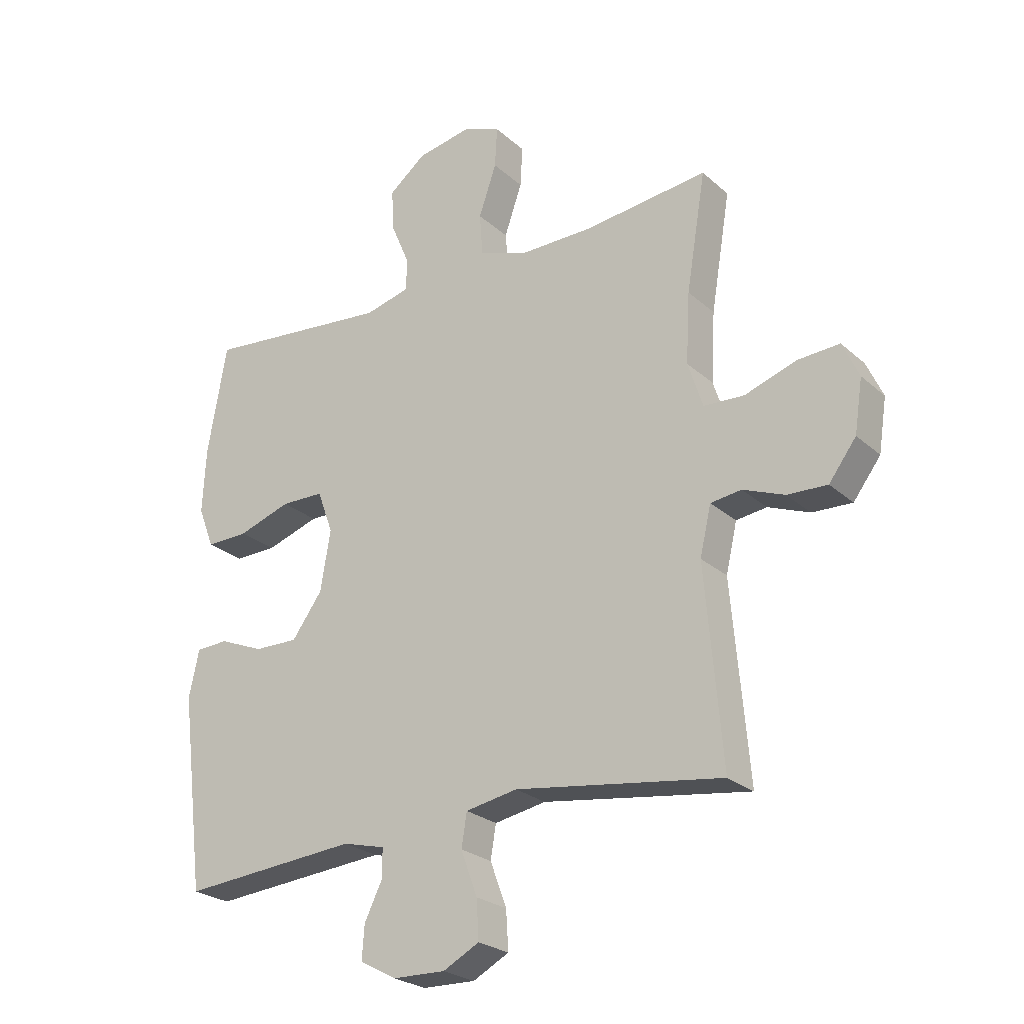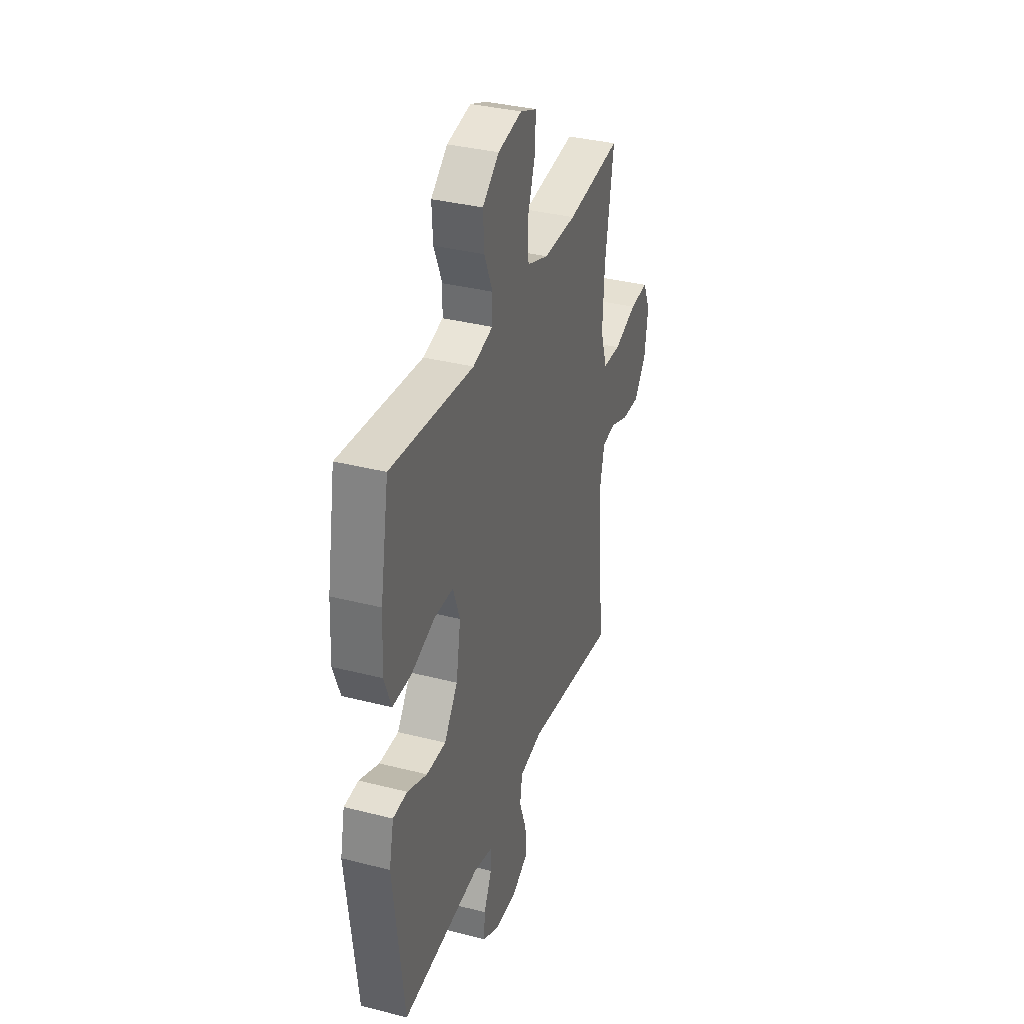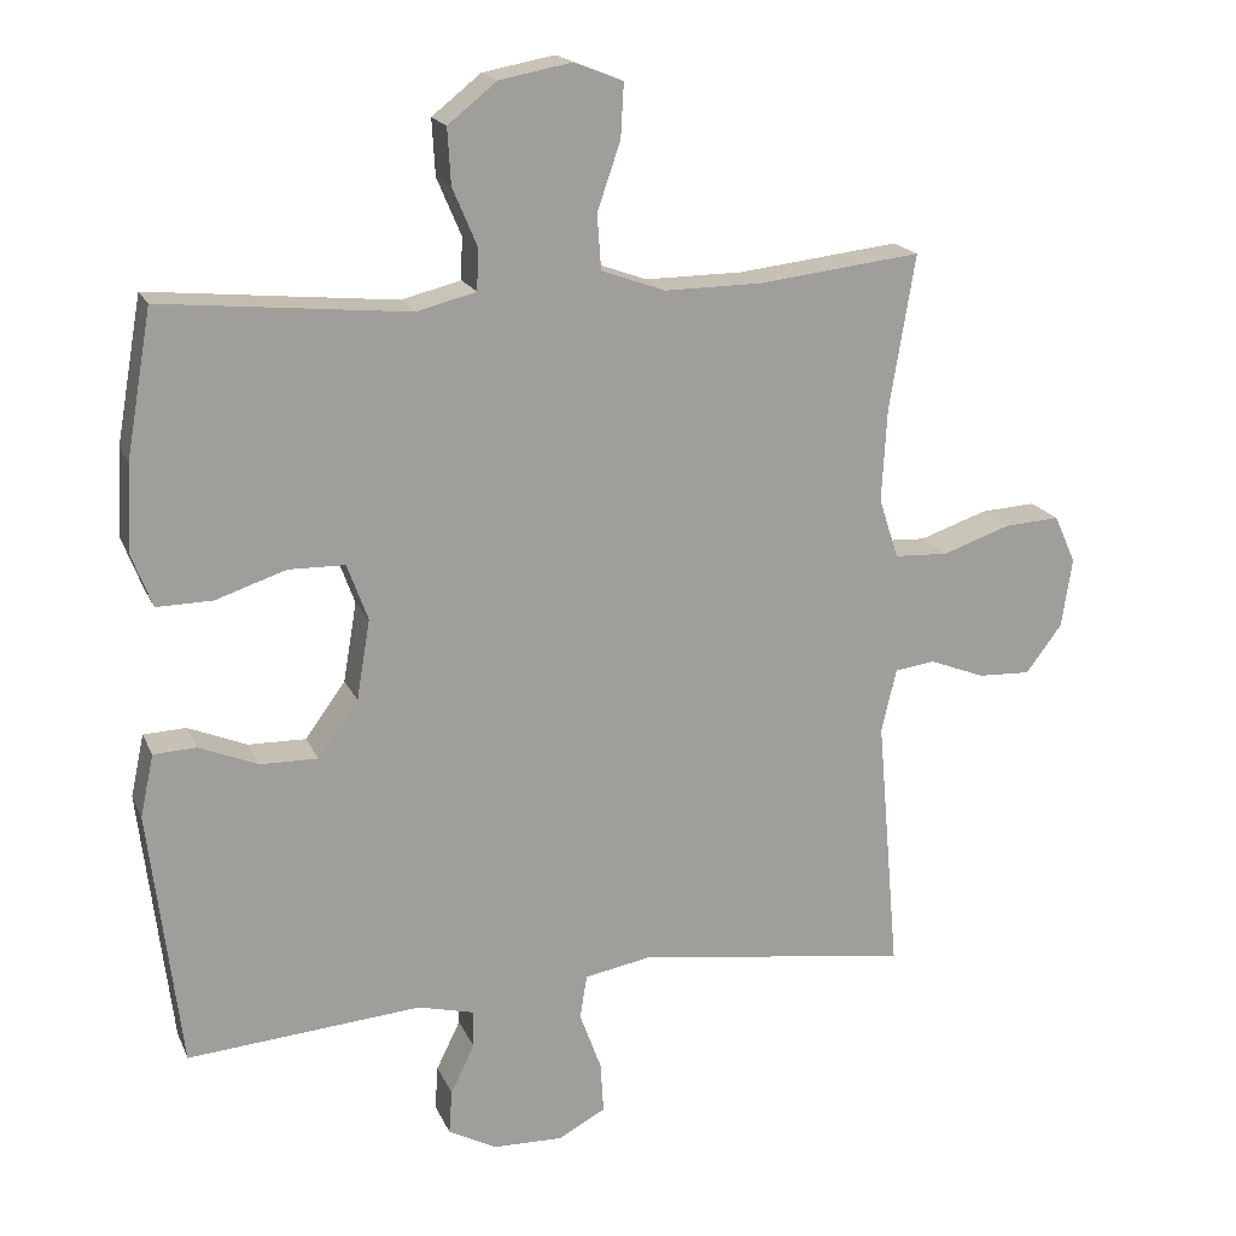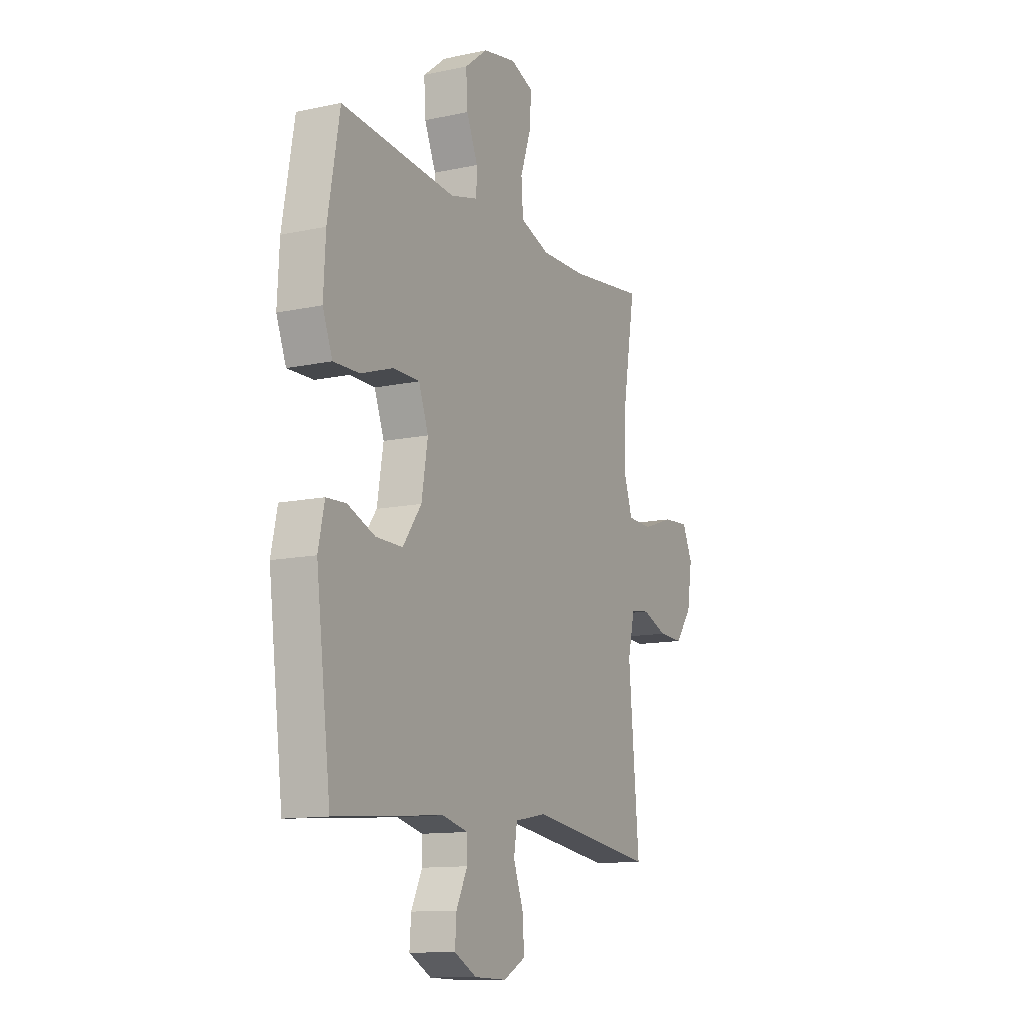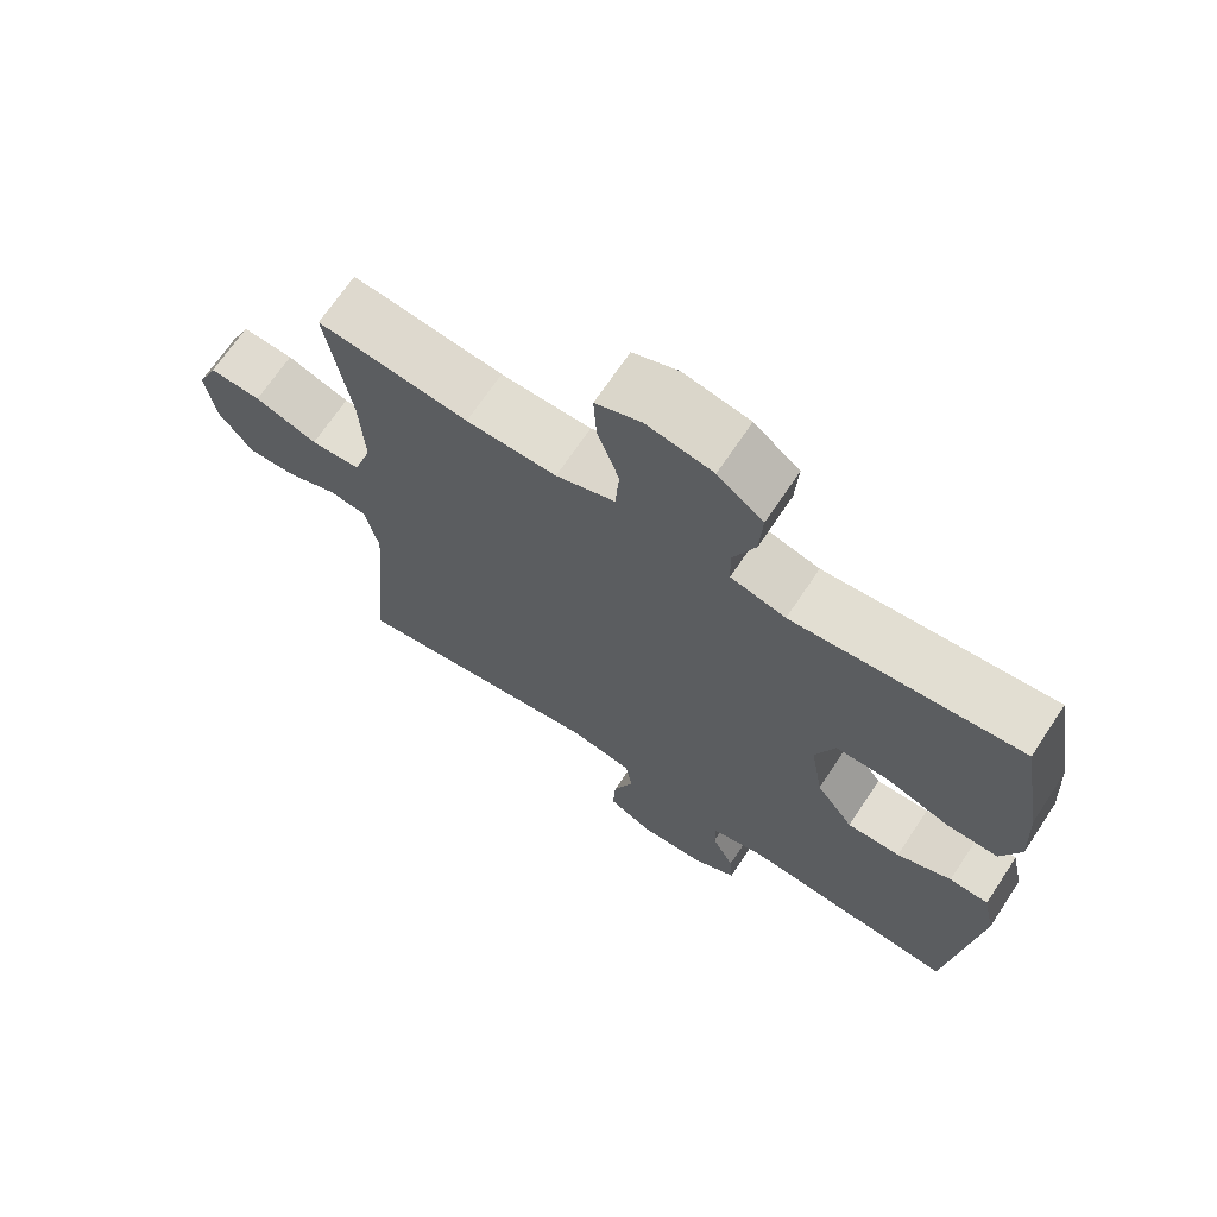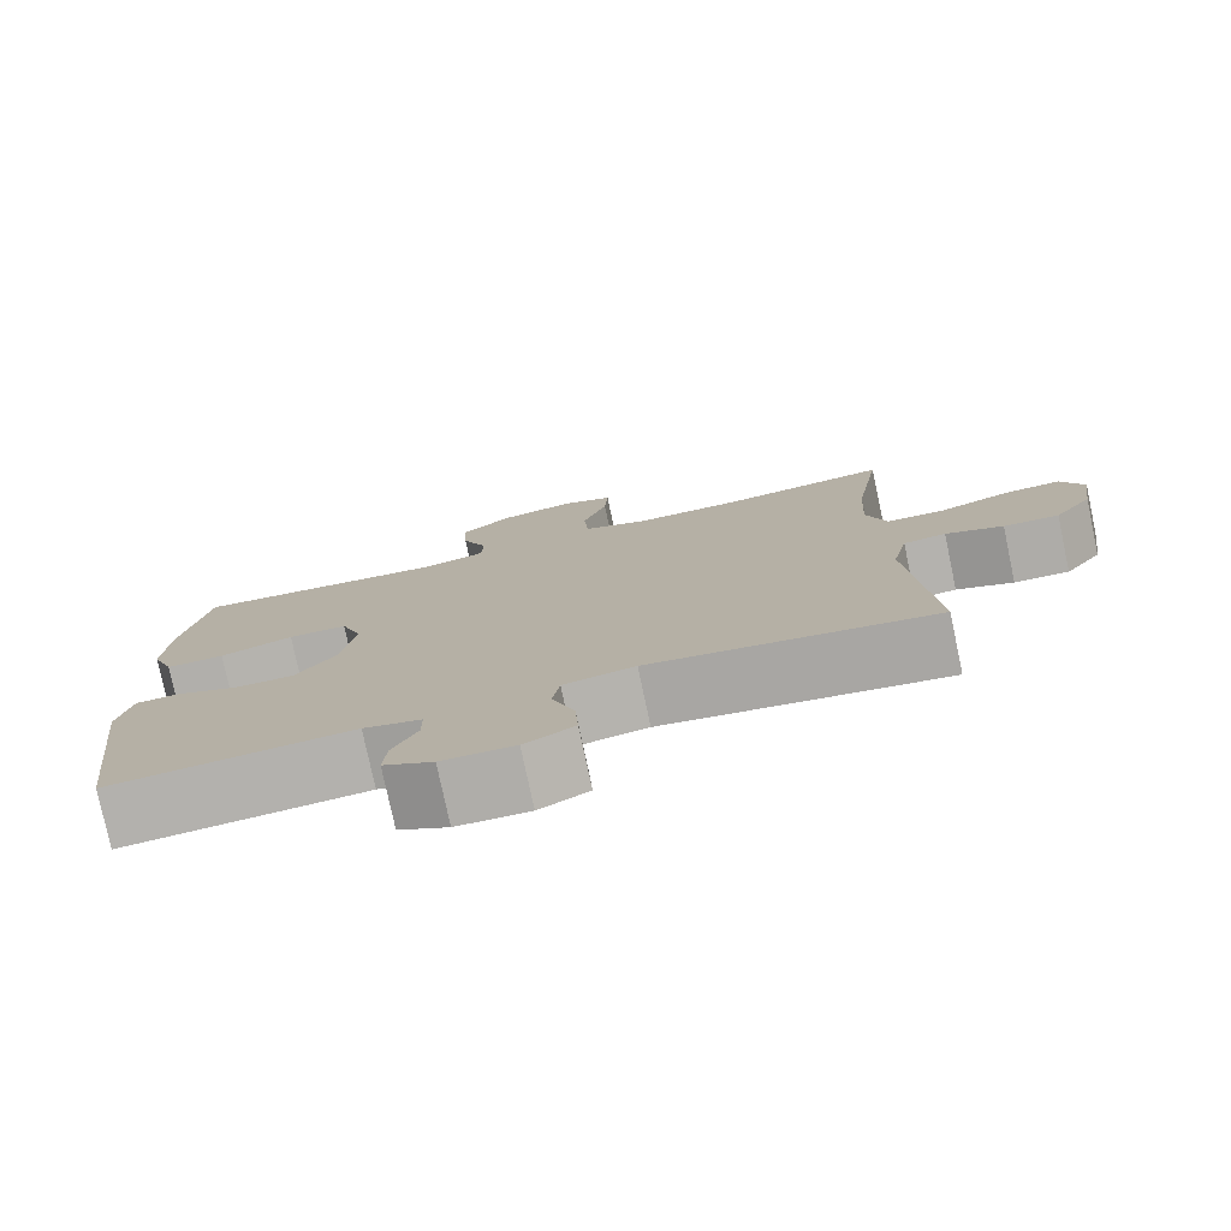
<metadata>
{"format":"obj","ext":"obj","renderer":"f3d","projection":"perspective","resolution":1024,"background":"white","views":[{"elev":-24.8,"azim":-144.5,"up":"+Z"},{"elev":34.9,"azim":108.9,"up":"+Z"},{"elev":18.2,"azim":161.8,"up":"+Z"},{"elev":-12.2,"azim":117.0,"up":"+Z"},{"elev":68.6,"azim":33.6,"up":"+Z"},{"elev":-77.8,"azim":-168.0,"up":"+Z"}]}
</metadata>
<code>
o path4180
v -0.4421 0.0375 0.2847
v -0.4352 0.0375 0.1613
v -0.4613 0.0375 0.08111
v -0.5326 0.0375 0.07762
v -0.6231 0.0375 0.1087
v -0.6969 0.0375 0.1132
v -0.7258 0.0375 0.04999
v -0.7116 0.0375 -0.04265
v -0.6636 0.0375 -0.1066
v -0.5933 0.0375 -0.1036
v -0.5203 0.0375 -0.07518
v -0.4663 0.0375 -0.08248
v -0.4466 0.0375 -0.1677
v -0.4764 0.0375 -0.5105
v -0.1132 0.0375 -0.4584
v -0.02195 0.0375 -0.4751
v -0.01242 0.0375 -0.5335
v -0.04134 0.0375 -0.6119
v -0.04548 0.0375 -0.6802
v 0.01808 0.0375 -0.7139
v 0.1111 0.0375 -0.7116
v 0.1749 0.0375 -0.6774
v 0.1708 0.0375 -0.6184
v 0.1389 0.0375 -0.5533
v 0.1393 0.0375 -0.5036
v 0.2135 0.0375 -0.4849
v 0.5255 0.0375 -0.5105
v 0.5678 0.0375 -0.1663
v 0.5499 0.0375 -0.08326
v 0.4933 0.0375 -0.08066
v 0.4147 0.0375 -0.1129
v 0.3379 0.0375 -0.1142
v 0.2843 0.0375 -0.04044
v 0.2664 0.0375 0.06601
v 0.294 0.0375 0.1413
v 0.3693 0.0375 0.1427
v 0.4629 0.0375 0.1115
v 0.5373 0.0375 0.1102
v 0.5653 0.0375 0.1826
v 0.5592 0.0375 0.2975
v 0.5255 0.0375 0.4912
v 0.1964 0.0375 0.4592
v 0.1173 0.0375 0.4794
v 0.1155 0.0375 0.5355
v 0.148 0.0375 0.6119
v 0.1524 0.0375 0.6862
v 0.08688 0.0375 0.7382
v -0.008711 0.0375 0.7562
v -0.07427 0.0375 0.7305
v -0.07022 0.0375 0.6588
v -0.03923 0.0375 0.5688
v -0.0445 0.0375 0.4955
v -0.1296 0.0375 0.4649
v -0.2595 0.0375 0.466
v -0.4764 0.0375 0.4912
v -0.4421 -0.0375 0.2847
v -0.4352 -0.0375 0.1613
v -0.4613 -0.0375 0.08111
v -0.5326 -0.0375 0.07762
v -0.6231 -0.0375 0.1087
v -0.6969 -0.0375 0.1132
v -0.7258 -0.0375 0.04999
v -0.7116 -0.0375 -0.04265
v -0.6636 -0.0375 -0.1066
v -0.5933 -0.0375 -0.1036
v -0.5203 -0.0375 -0.07518
v -0.4663 -0.0375 -0.08248
v -0.4466 -0.0375 -0.1677
v -0.4764 -0.0375 -0.5105
v -0.1132 -0.0375 -0.4584
v -0.02195 -0.0375 -0.4751
v -0.01242 -0.0375 -0.5335
v -0.04134 -0.0375 -0.6119
v -0.04548 -0.0375 -0.6802
v 0.01808 -0.0375 -0.7139
v 0.1111 -0.0375 -0.7116
v 0.1749 -0.0375 -0.6774
v 0.1708 -0.0375 -0.6184
v 0.1389 -0.0375 -0.5533
v 0.1393 -0.0375 -0.5036
v 0.2135 -0.0375 -0.4849
v 0.5255 -0.0375 -0.5105
v 0.5678 -0.0375 -0.1663
v 0.5499 -0.0375 -0.08326
v 0.4933 -0.0375 -0.08066
v 0.4147 -0.0375 -0.1129
v 0.3379 -0.0375 -0.1142
v 0.2843 -0.0375 -0.04044
v 0.2664 -0.0375 0.06601
v 0.294 -0.0375 0.1413
v 0.3693 -0.0375 0.1427
v 0.4629 -0.0375 0.1115
v 0.5373 -0.0375 0.1102
v 0.5653 -0.0375 0.1826
v 0.5592 -0.0375 0.2975
v 0.5255 -0.0375 0.4912
v 0.1964 -0.0375 0.4592
v 0.1173 -0.0375 0.4794
v 0.1155 -0.0375 0.5355
v 0.148 -0.0375 0.6119
v 0.1524 -0.0375 0.6862
v 0.08688 -0.0375 0.7382
v -0.008711 -0.0375 0.7562
v -0.07427 -0.0375 0.7305
v -0.07022 -0.0375 0.6588
v -0.03923 -0.0375 0.5688
v -0.0445 -0.0375 0.4955
v -0.1296 -0.0375 0.4649
v -0.2595 -0.0375 0.466
v -0.4764 -0.0375 0.4912
v 0.08688 0.0375 0.7382
v -0.008711 0.0375 0.7562
v -0.07427 0.0375 0.7305
v -0.07427 0.0375 0.7305
v 0.1524 0.0375 0.6862
v -0.07022 0.0375 0.6588
v 0.148 0.0375 0.6119
v -0.03923 0.0375 0.5688
v 0.1155 0.0375 0.5355
v -0.0445 0.0375 0.4955
v -0.0445 0.0375 0.4955
v 0.1173 0.0375 0.4794
v 0.1173 0.0375 0.4794
v -0.1296 0.0375 0.4649
v 0.1964 0.0375 0.4592
v -0.2595 0.0375 0.466
v -0.4764 0.0375 0.4912
v -0.4764 0.0375 0.4912
v 0.5255 0.0375 0.4912
v 0.5255 0.0375 0.4912
v 0.5592 0.0375 0.2975
v -0.4421 0.0375 0.2847
v 0.5653 0.0375 0.1826
v -0.4352 0.0375 0.1613
v 0.5373 0.0375 0.1102
v 0.5373 0.0375 0.1102
v 0.294 0.0375 0.1413
v 0.294 0.0375 0.1413
v 0.3693 0.0375 0.1427
v -0.4613 0.0375 0.08111
v -0.4613 0.0375 0.08111
v 0.4629 0.0375 0.1115
v 0.2664 0.0375 0.06601
v -0.6231 0.0375 0.1087
v -0.6969 0.0375 0.1132
v -0.6969 0.0375 0.1132
v -0.7258 0.0375 0.04999
v -0.5326 0.0375 0.07762
v 0.2843 0.0375 -0.04044
v -0.7116 0.0375 -0.04265
v 0.3379 0.0375 -0.1142
v -0.6636 0.0375 -0.1066
v -0.5203 0.0375 -0.07518
v -0.4663 0.0375 -0.08248
v -0.4663 0.0375 -0.08248
v -0.5933 0.0375 -0.1036
v 0.5499 0.0375 -0.08326
v 0.5499 0.0375 -0.08326
v 0.4933 0.0375 -0.08066
v 0.4147 0.0375 -0.1129
v -0.4466 0.0375 -0.1677
v 0.5678 0.0375 -0.1663
v 0.5255 0.0375 -0.5105
v 0.5255 0.0375 -0.5105
v -0.1132 0.0375 -0.4584
v -0.02195 0.0375 -0.4751
v -0.02195 0.0375 -0.4751
v 0.2135 0.0375 -0.4849
v -0.01242 0.0375 -0.5335
v 0.1393 0.0375 -0.5036
v 0.1393 0.0375 -0.5036
v -0.4764 0.0375 -0.5105
v -0.4764 0.0375 -0.5105
v 0.1389 0.0375 -0.5533
v -0.04134 0.0375 -0.6119
v 0.1708 0.0375 -0.6184
v -0.04548 0.0375 -0.6802
v -0.04548 0.0375 -0.6802
v 0.1749 0.0375 -0.6774
v 0.1749 0.0375 -0.6774
v 0.1111 0.0375 -0.7116
v 0.01808 0.0375 -0.7139
v 0.08688 -0.0375 0.7382
v -0.008711 -0.0375 0.7562
v -0.07427 -0.0375 0.7305
v -0.07427 -0.0375 0.7305
v 0.1524 -0.0375 0.6862
v -0.07022 -0.0375 0.6588
v 0.148 -0.0375 0.6119
v -0.03923 -0.0375 0.5688
v 0.1155 -0.0375 0.5355
v -0.0445 -0.0375 0.4955
v -0.0445 -0.0375 0.4955
v 0.1173 -0.0375 0.4794
v 0.1173 -0.0375 0.4794
v -0.1296 -0.0375 0.4649
v 0.1964 -0.0375 0.4592
v -0.2595 -0.0375 0.466
v -0.4764 -0.0375 0.4912
v -0.4764 -0.0375 0.4912
v 0.5255 -0.0375 0.4912
v 0.5255 -0.0375 0.4912
v 0.5592 -0.0375 0.2975
v -0.4421 -0.0375 0.2847
v 0.5653 -0.0375 0.1826
v -0.4352 -0.0375 0.1613
v 0.5373 -0.0375 0.1102
v 0.5373 -0.0375 0.1102
v 0.294 -0.0375 0.1413
v 0.294 -0.0375 0.1413
v 0.3693 -0.0375 0.1427
v -0.4613 -0.0375 0.08111
v -0.4613 -0.0375 0.08111
v 0.4629 -0.0375 0.1115
v 0.2664 -0.0375 0.06601
v -0.6231 -0.0375 0.1087
v -0.6969 -0.0375 0.1132
v -0.6969 -0.0375 0.1132
v -0.7258 -0.0375 0.04999
v -0.5326 -0.0375 0.07762
v 0.2843 -0.0375 -0.04044
v -0.7116 -0.0375 -0.04265
v 0.3379 -0.0375 -0.1142
v -0.6636 -0.0375 -0.1066
v -0.5203 -0.0375 -0.07518
v -0.4663 -0.0375 -0.08248
v -0.4663 -0.0375 -0.08248
v -0.5933 -0.0375 -0.1036
v 0.5499 -0.0375 -0.08326
v 0.5499 -0.0375 -0.08326
v 0.4933 -0.0375 -0.08066
v 0.4147 -0.0375 -0.1129
v -0.4466 -0.0375 -0.1677
v 0.5678 -0.0375 -0.1663
v 0.5255 -0.0375 -0.5105
v 0.5255 -0.0375 -0.5105
v -0.1132 -0.0375 -0.4584
v -0.02195 -0.0375 -0.4751
v -0.02195 -0.0375 -0.4751
v 0.2135 -0.0375 -0.4849
v -0.01242 -0.0375 -0.5335
v 0.1393 -0.0375 -0.5036
v 0.1393 -0.0375 -0.5036
v -0.4764 -0.0375 -0.5105
v -0.4764 -0.0375 -0.5105
v 0.1389 -0.0375 -0.5533
v -0.04134 -0.0375 -0.6119
v 0.1708 -0.0375 -0.6184
v -0.04548 -0.0375 -0.6802
v -0.04548 -0.0375 -0.6802
v 0.1749 -0.0375 -0.6774
v 0.1749 -0.0375 -0.6774
v 0.1111 -0.0375 -0.7116
v 0.01808 -0.0375 -0.7139
f 238 241 242
f 238 221 237
f 183 189 187
f 222 216 219
f 209 211 197
f 194 196 209
f 203 214 205
f 221 238 223
f 246 253 248
f 248 253 251
f 253 246 254
f 222 228 216
f 190 183 188
f 232 235 234
f 220 225 212
f 254 246 247
f 215 233 221
f 231 234 229
f 194 209 197
f 197 203 201
f 225 220 228
f 191 192 194
f 223 238 242
f 192 191 190
f 189 190 191
f 254 247 249
f 183 190 189
f 183 184 188
f 203 211 214
f 235 232 240
f 217 219 216
f 223 240 232
f 228 222 224
f 247 246 241
f 212 225 226
f 212 215 206
f 192 196 194
f 216 228 220
f 197 211 203
f 226 233 215
f 232 234 231
f 240 223 242
f 242 241 246
f 205 214 207
f 212 226 215
f 237 233 244
f 206 198 204
f 188 184 185
f 196 215 209
f 198 206 196
f 196 206 215
f 204 198 199
f 237 221 233
f 47 48 103 102
f 48 114 186 103
f 46 47 102 101
f 49 50 105 104
f 45 46 101 100
f 50 51 106 105
f 44 45 100 99
f 51 121 193 106
f 123 44 99 195
f 52 53 108 107
f 42 43 98 97
f 54 128 200 109
f 53 54 109 108
f 130 42 97 202
f 40 41 96 95
f 55 1 56 110
f 39 40 95 94
f 1 2 57 56
f 136 39 94 208
f 138 36 91 210
f 2 141 213 57
f 37 38 93 92
f 36 37 92 91
f 34 35 90 89
f 5 146 218 60
f 6 7 62 61
f 4 5 60 59
f 3 4 59 58
f 33 34 89 88
f 7 8 63 62
f 32 33 88 87
f 8 9 64 63
f 11 155 227 66
f 10 11 66 65
f 9 10 65 64
f 158 30 85 230
f 30 31 86 85
f 12 13 68 67
f 28 29 84 83
f 31 32 87 86
f 164 28 83 236
f 15 167 239 70
f 26 27 82 81
f 16 17 72 71
f 171 26 81 243
f 173 15 70 245
f 13 14 69 68
f 24 25 80 79
f 17 18 73 72
f 23 24 79 78
f 18 178 250 73
f 180 23 78 252
f 21 22 77 76
f 20 21 76 75
f 19 20 75 74
f 166 170 169
f 166 165 149
f 111 115 117
f 150 147 144
f 137 125 139
f 122 137 124
f 131 133 142
f 149 151 166
f 174 176 181
f 176 179 181
f 181 182 174
f 150 144 156
f 118 116 111
f 160 162 163
f 148 140 153
f 182 175 174
f 143 149 161
f 159 157 162
f 122 125 137
f 125 129 131
f 153 156 148
f 119 122 120
f 151 170 166
f 120 118 119
f 117 119 118
f 182 177 175
f 111 117 118
f 111 116 112
f 131 142 139
f 163 168 160
f 145 144 147
f 151 160 168
f 156 152 150
f 175 169 174
f 140 154 153
f 140 134 143
f 120 122 124
f 144 148 156
f 125 131 139
f 154 143 161
f 160 159 162
f 168 170 151
f 170 174 169
f 133 135 142
f 140 143 154
f 165 172 161
f 134 132 126
f 116 113 112
f 124 137 143
f 126 124 134
f 124 143 134
f 132 127 126
f 165 161 149

</code>
